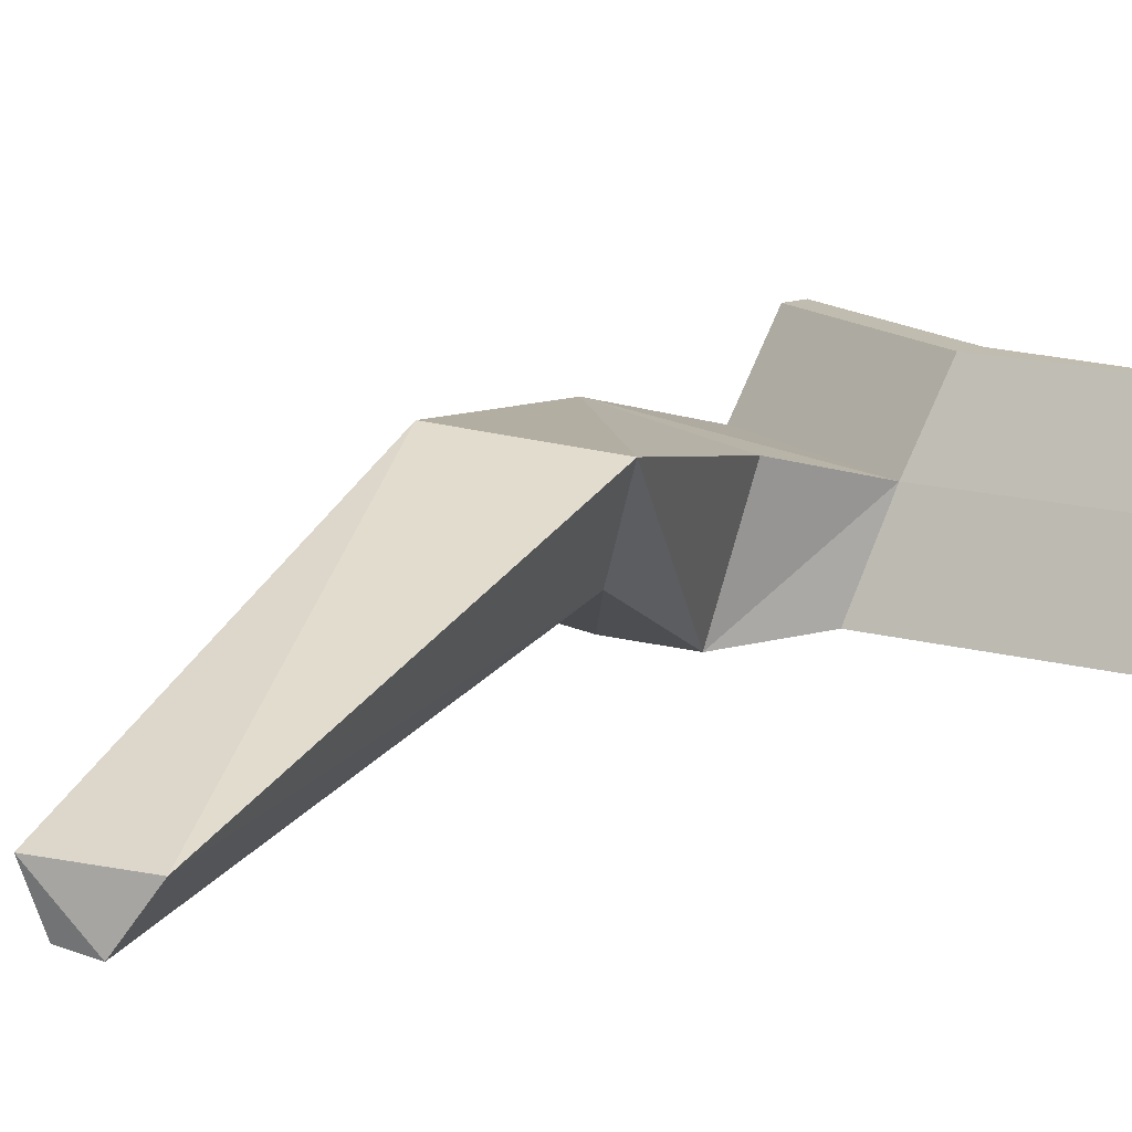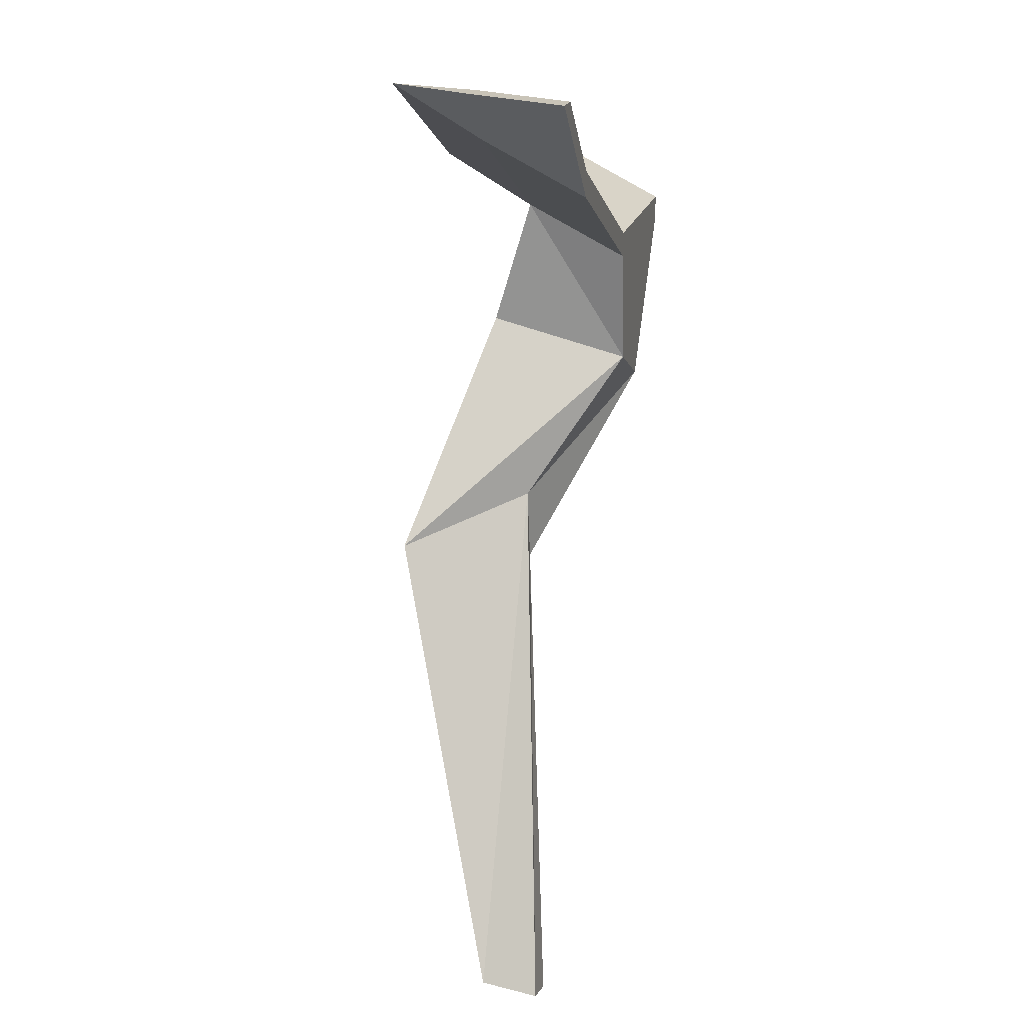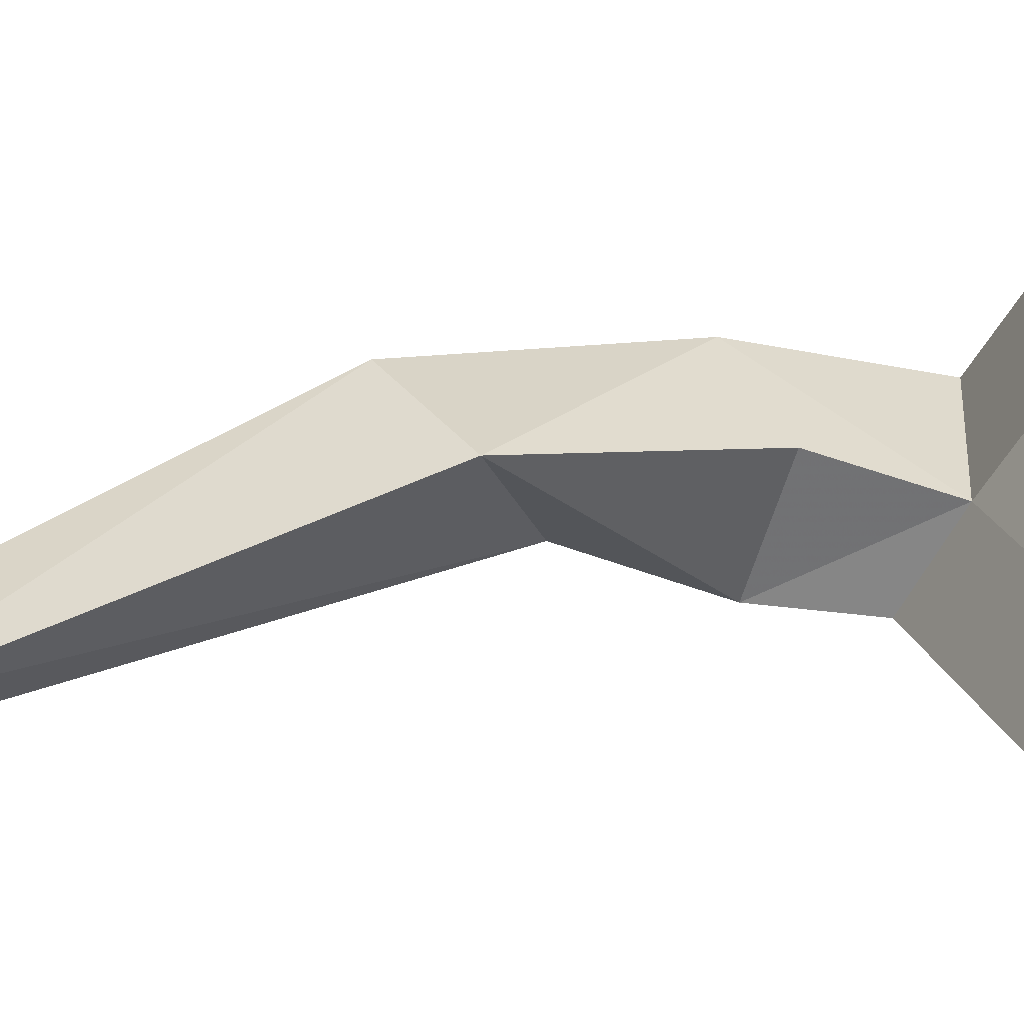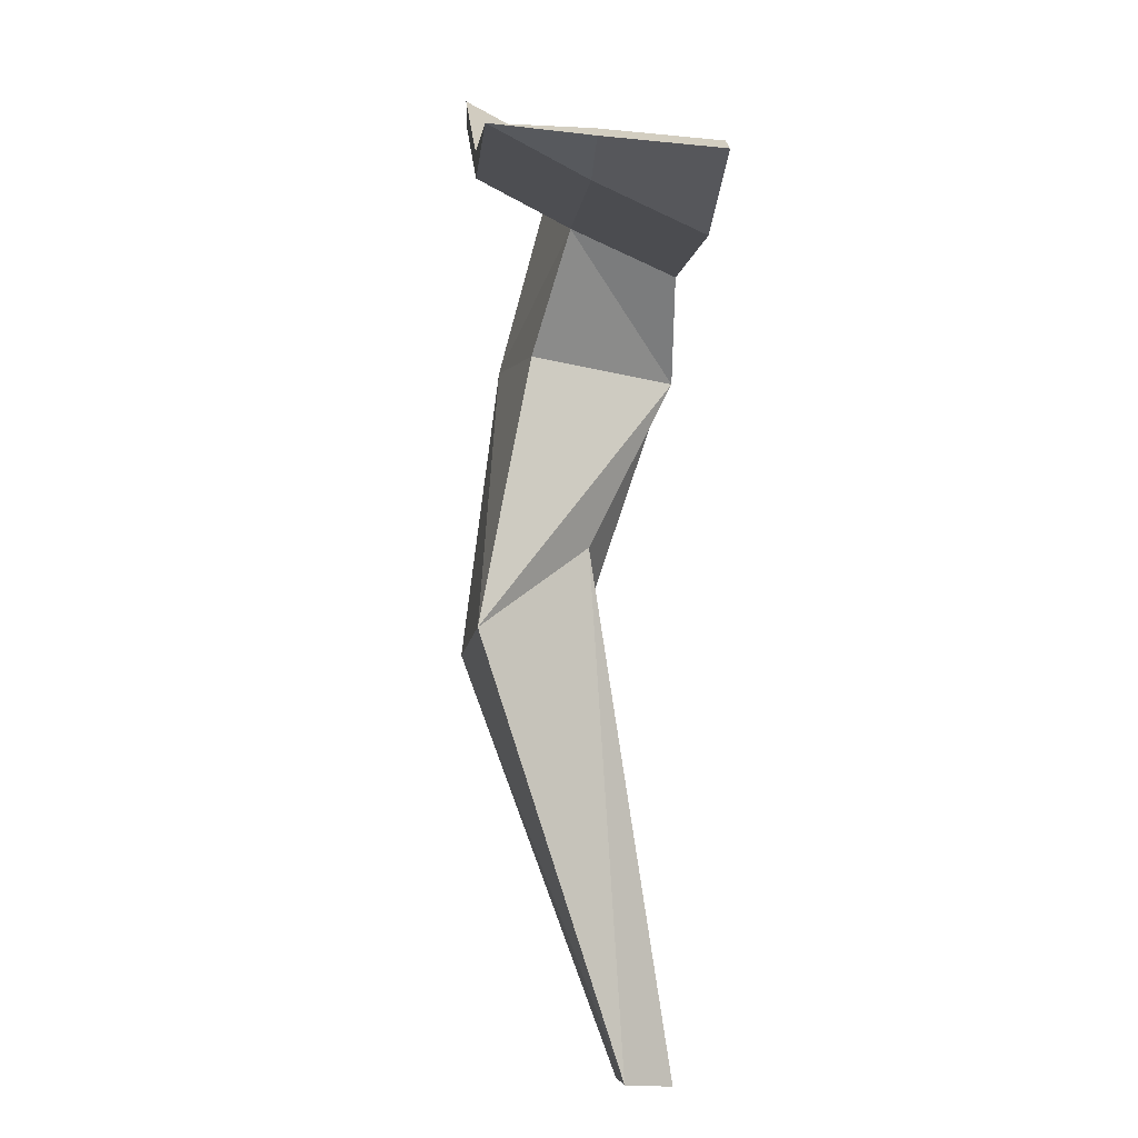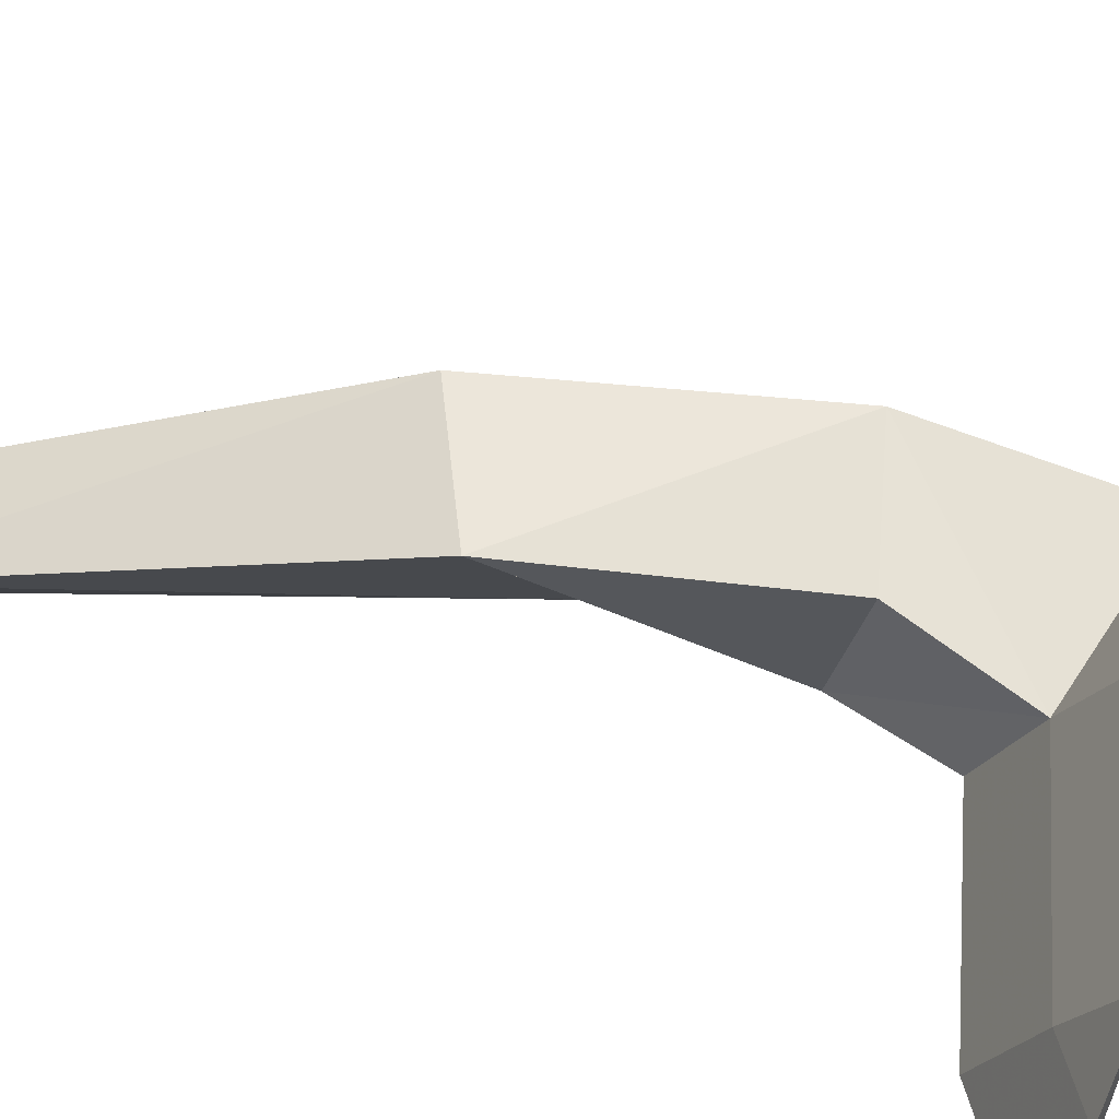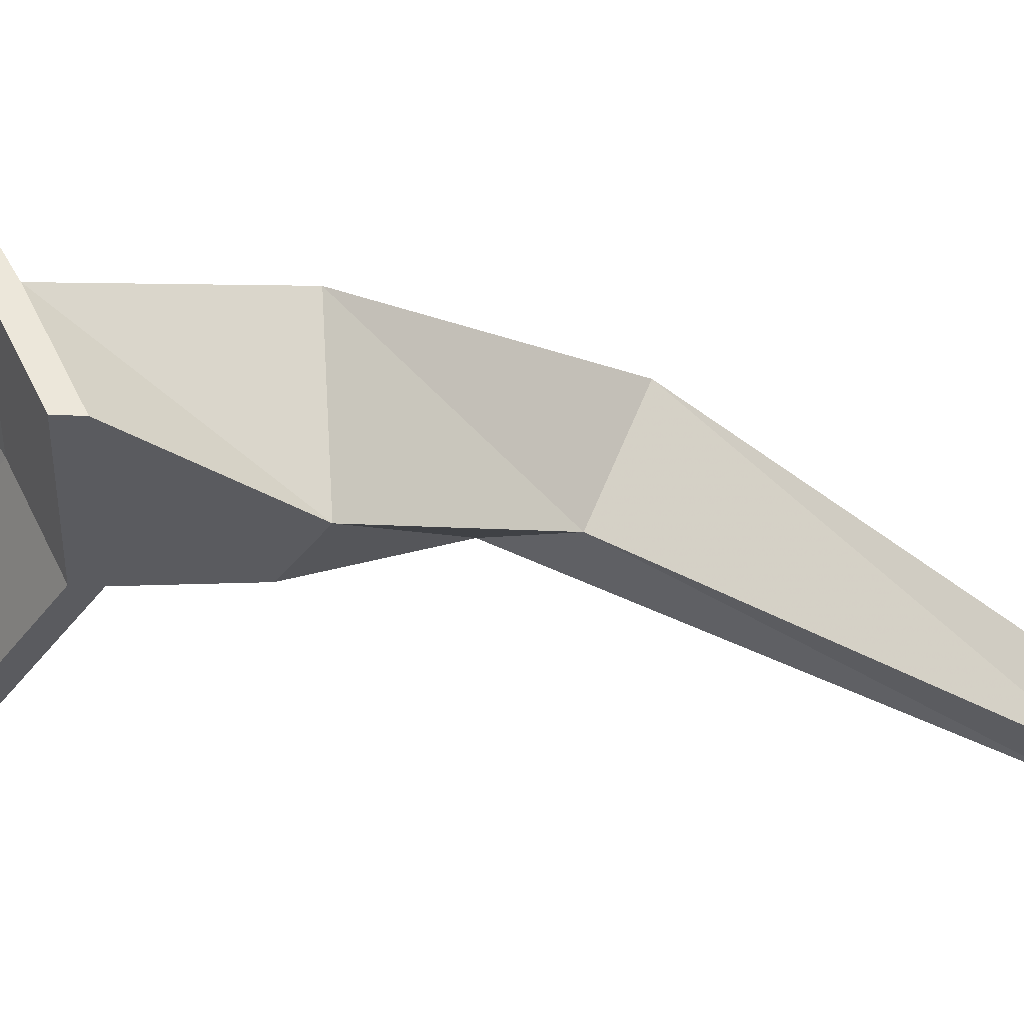
<metadata>
{"format":"obj","ext":"obj","renderer":"f3d","projection":"perspective","resolution":1024,"background":"white","views":[{"elev":16.5,"azim":-124.7,"up":"+Y"},{"elev":20.2,"azim":-76.4,"up":"+Z"},{"elev":28.9,"azim":-84.9,"up":"+Y"},{"elev":25.2,"azim":-94.9,"up":"+Z"},{"elev":50.9,"azim":-58.4,"up":"+Y"},{"elev":-32.8,"azim":86.4,"up":"+Y"}]}
</metadata>
<code>
v -0.5 -0.9375 2.125
v -0.875 -0.9375 2.5
v -1 -0.9375 2.5
v -0.5 -0.9375 2
v 0.5 -0.9375 1.625
v -0.5 -0.4375 2.375
v -0.625 -0.4375 2.5
v -0.75 -0.4375 2.5
v -0.5 -0.4375 2.25
v 0.5 -0.9375 1.5
v 1.5 -0.9375 1.625
v 0.5 -0.4375 1.875
v 0.5 0 2.125
v -0.5 0 2.5
v 0.5 0 2
v 0.5 -0.4375 1.75
v 0.5625 -0.9375 0.9375
v 0.9375 -0.9375 0.75
v 1.5 -0.9375 1.5
v 1.5 -0.4375 1.75
v 1.5 -0.4375 1.875
v 1.5 0 2.125
v 1.5 0 2
v 1.125 -0.125 0.8125
v 0.5 -0.25 1.125
v -0.25 0.0625 0.0625
v 0.1875 -0.5 0.25
v 0.25 -0.5 -0.125
v -1.062 -0.5625 -2
v -0.9375 -0.8125 -2.125
v 0.3125 0.125 -0.375
v -0.6875 -0.5625 -2.25
v -0.75 -0.8125 -2.188
f 1 2 3
f 1 3 4
f 1 4 5
f 1 5 6
f 1 6 7
f 1 7 2
f 2 7 8
f 2 8 3
f 3 8 9
f 3 9 4
f 4 9 10
f 4 10 5
f 5 10 11
f 5 11 12
f 5 12 6
f 6 12 13
f 6 13 14
f 6 14 7
f 7 14 8
f 8 14 9
f 9 14 15
f 9 15 16
f 9 16 10
f 10 16 17
f 10 17 18
f 10 18 19
f 10 19 11
f 11 19 20
f 11 20 21
f 11 21 12
f 12 21 22
f 12 22 13
f 13 22 23
f 13 23 15
f 13 15 14
f 16 24 25
f 16 25 17
f 17 25 26
f 17 26 27
f 17 27 18
f 18 27 28
f 18 28 24
f 18 24 20
f 18 20 19
f 16 20 24
f 20 16 15
f 20 15 23
f 20 23 21
f 21 23 22
f 29 30 27
f 29 27 26
f 29 26 31
f 29 31 32
f 29 32 30
f 30 32 33
f 30 33 28
f 30 28 27
f 28 31 24
f 24 31 26
f 24 26 25
f 33 32 31
f 33 31 28

</code>
